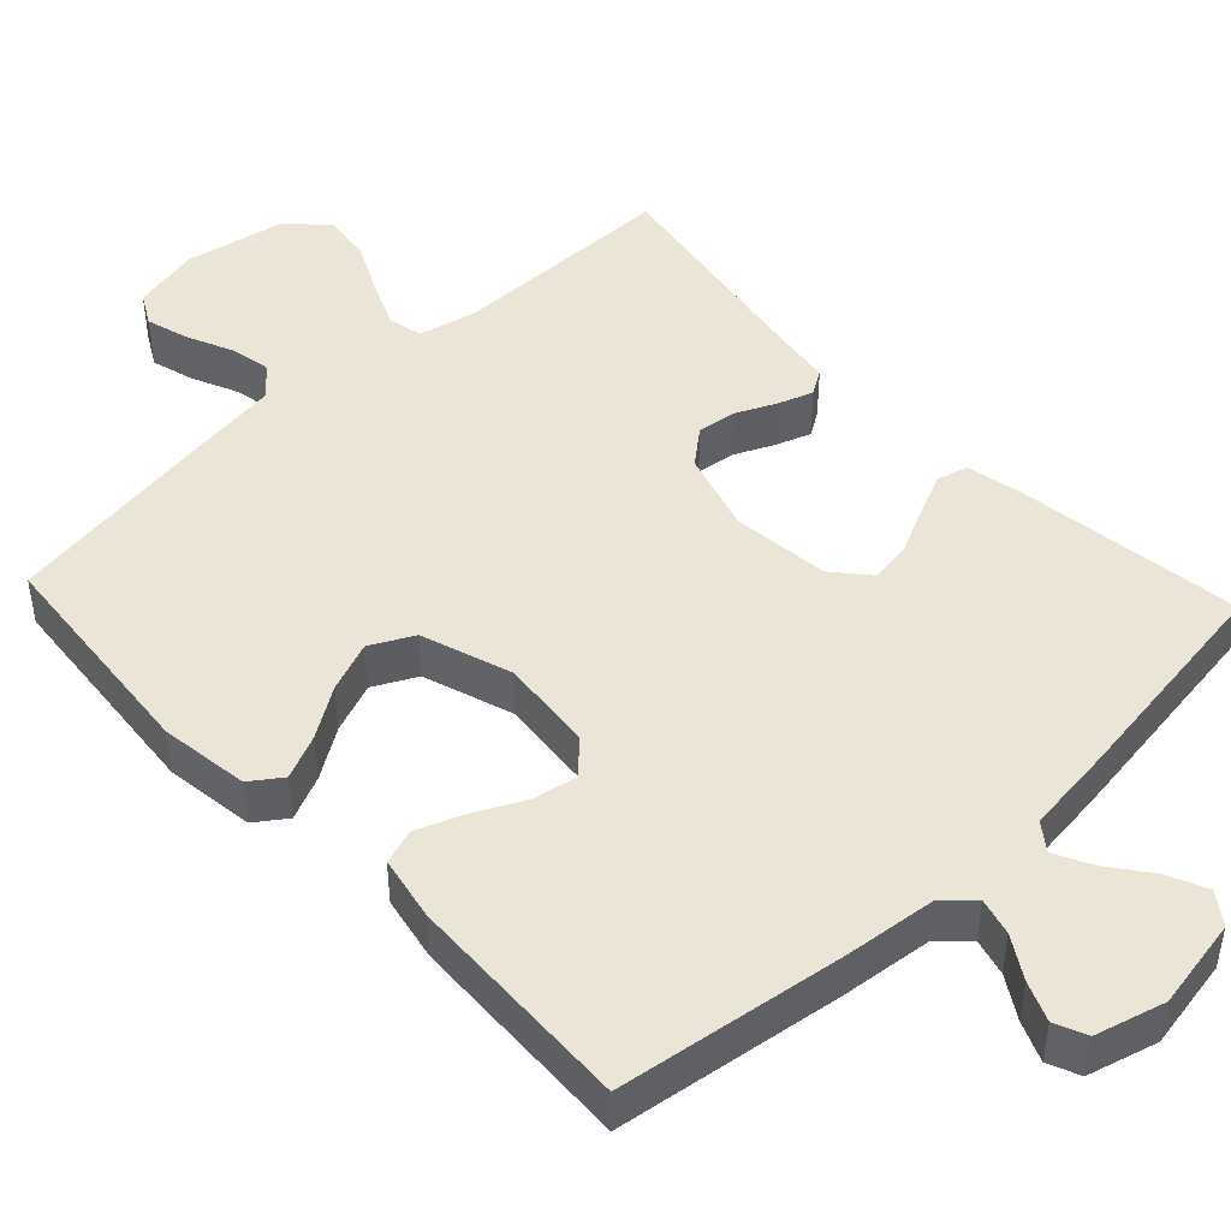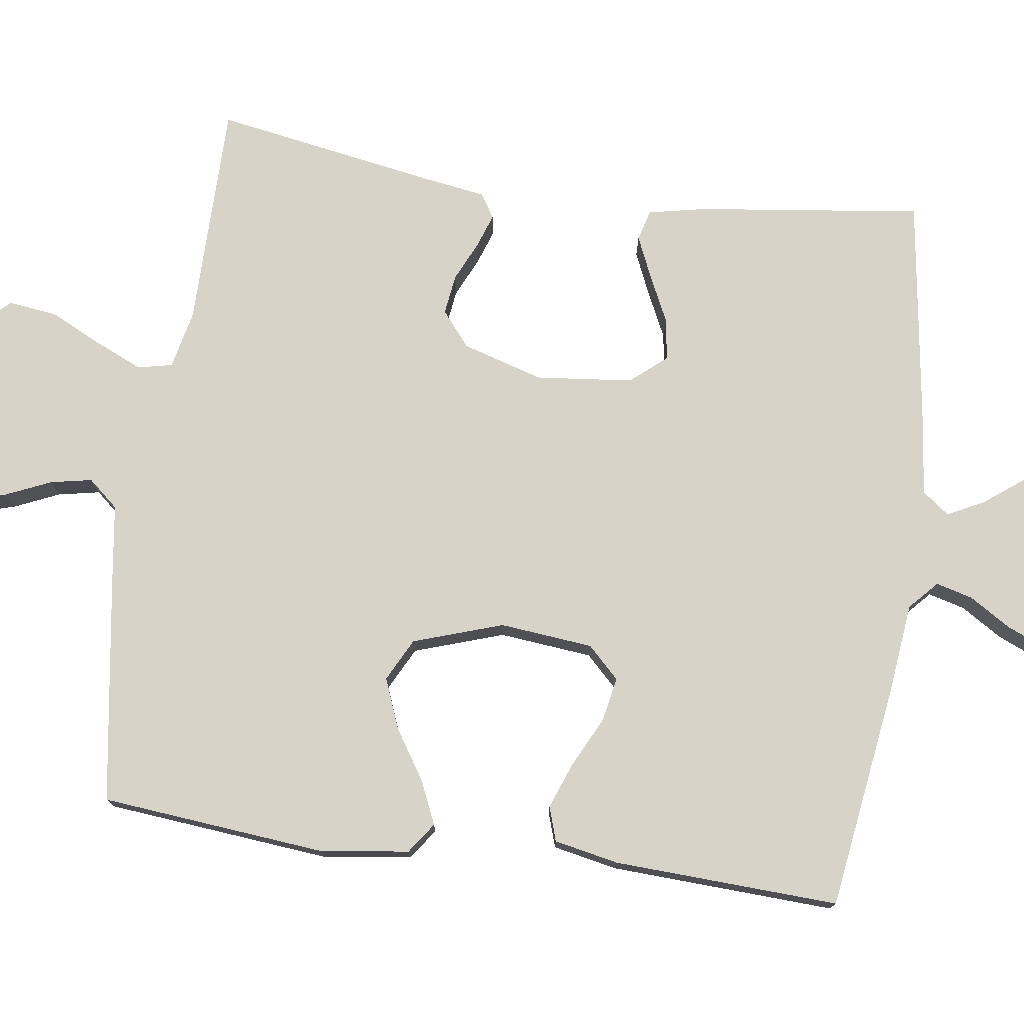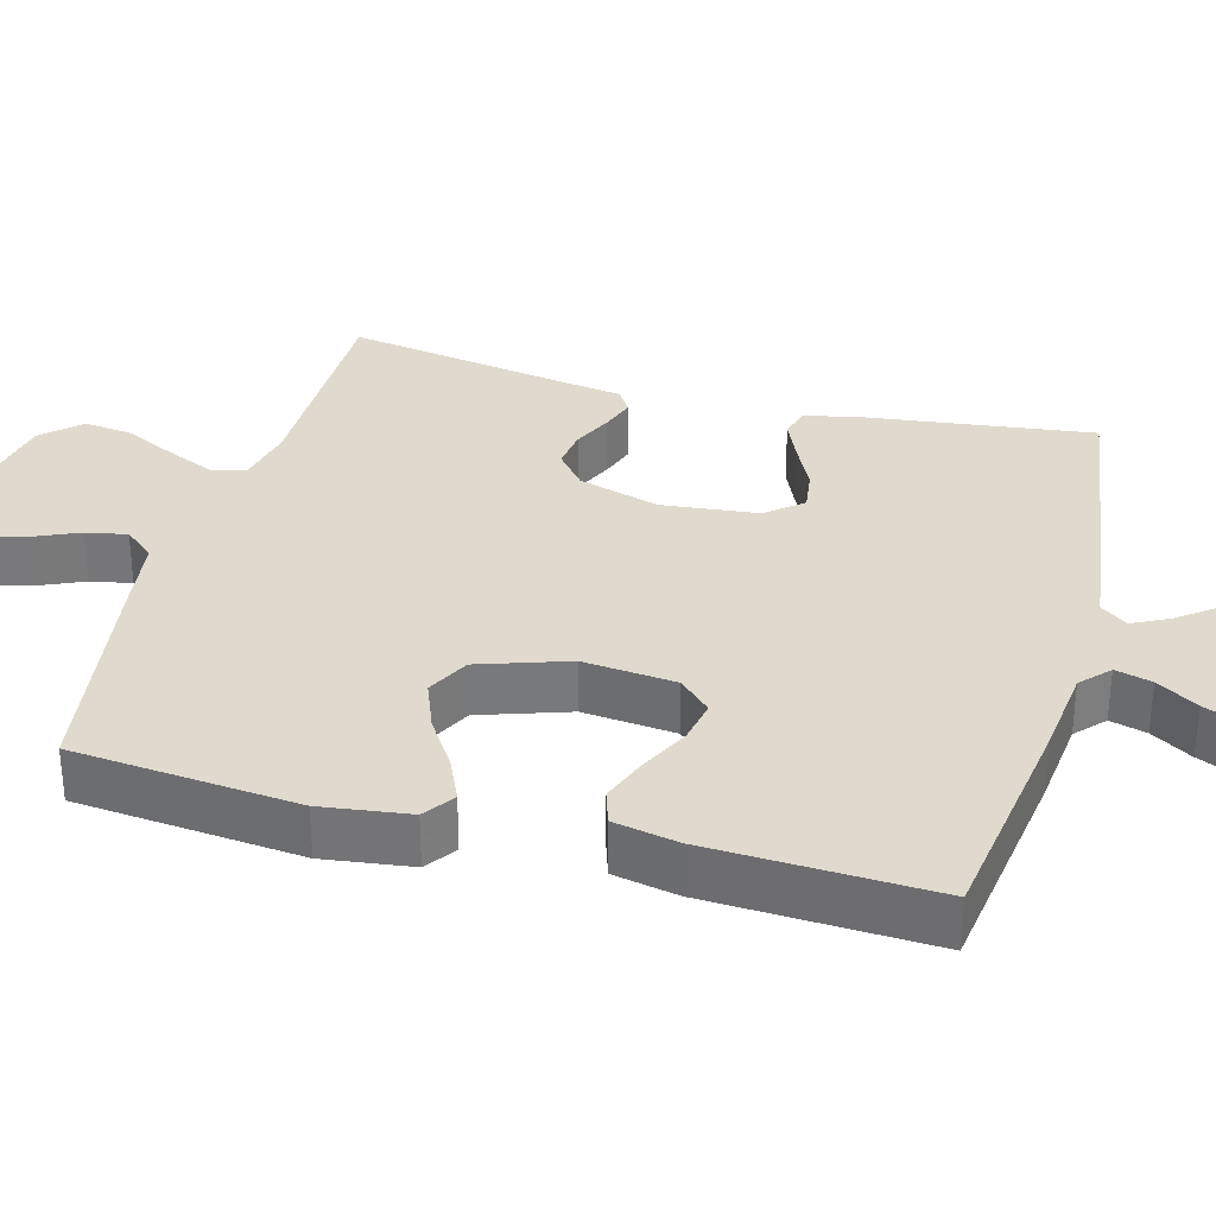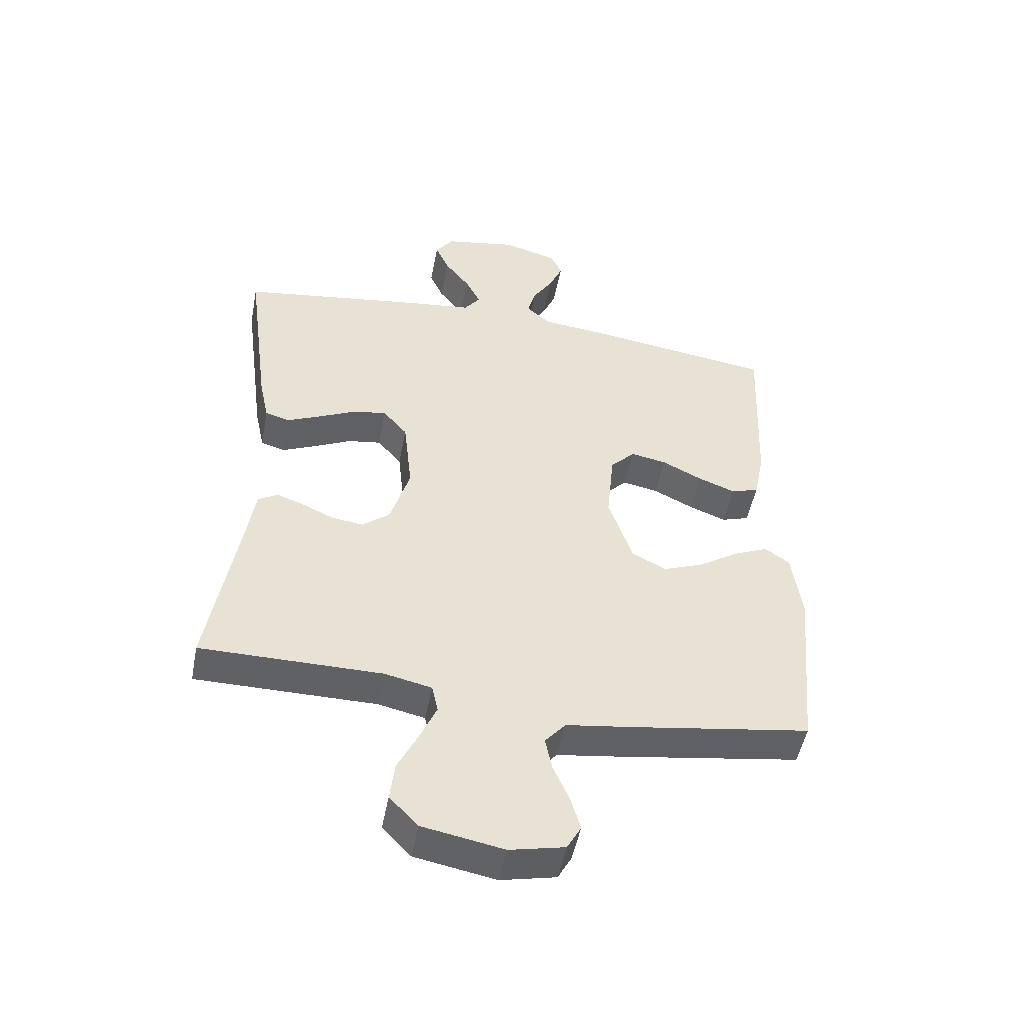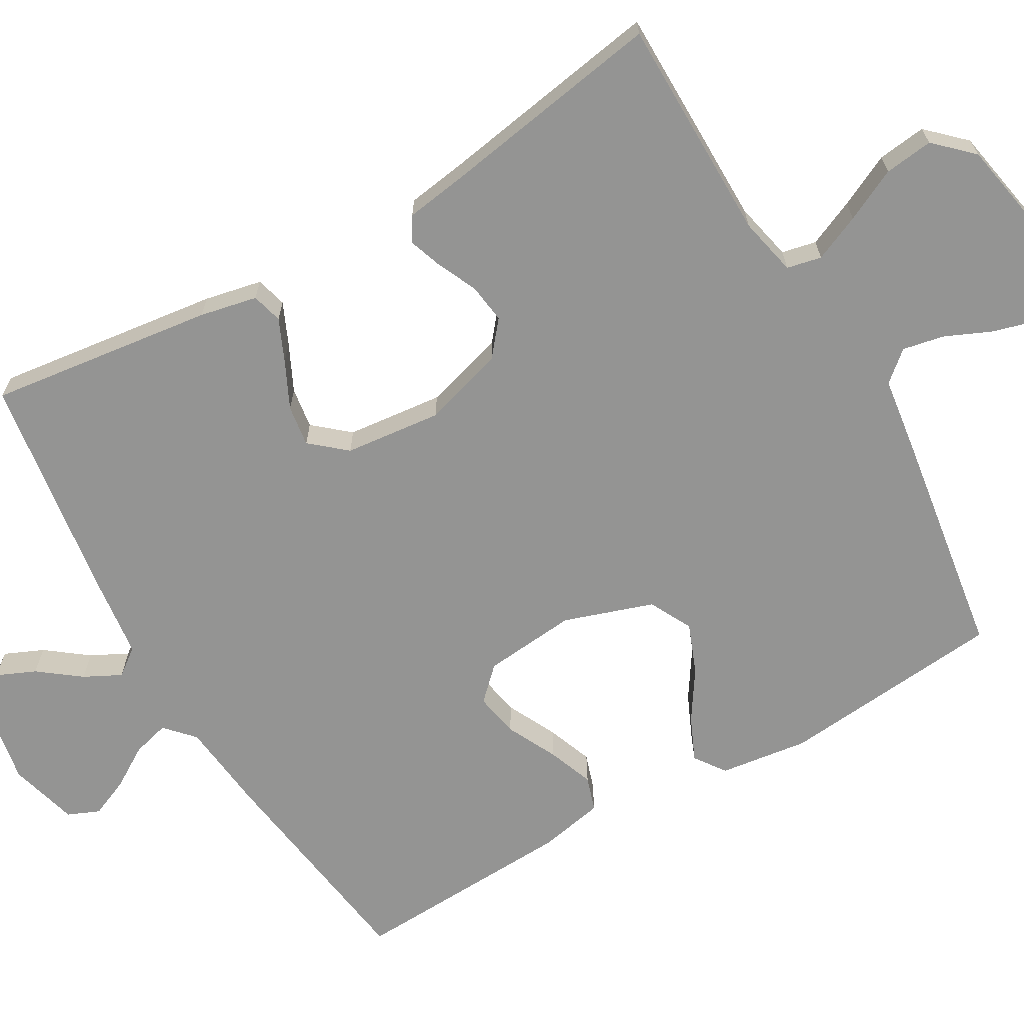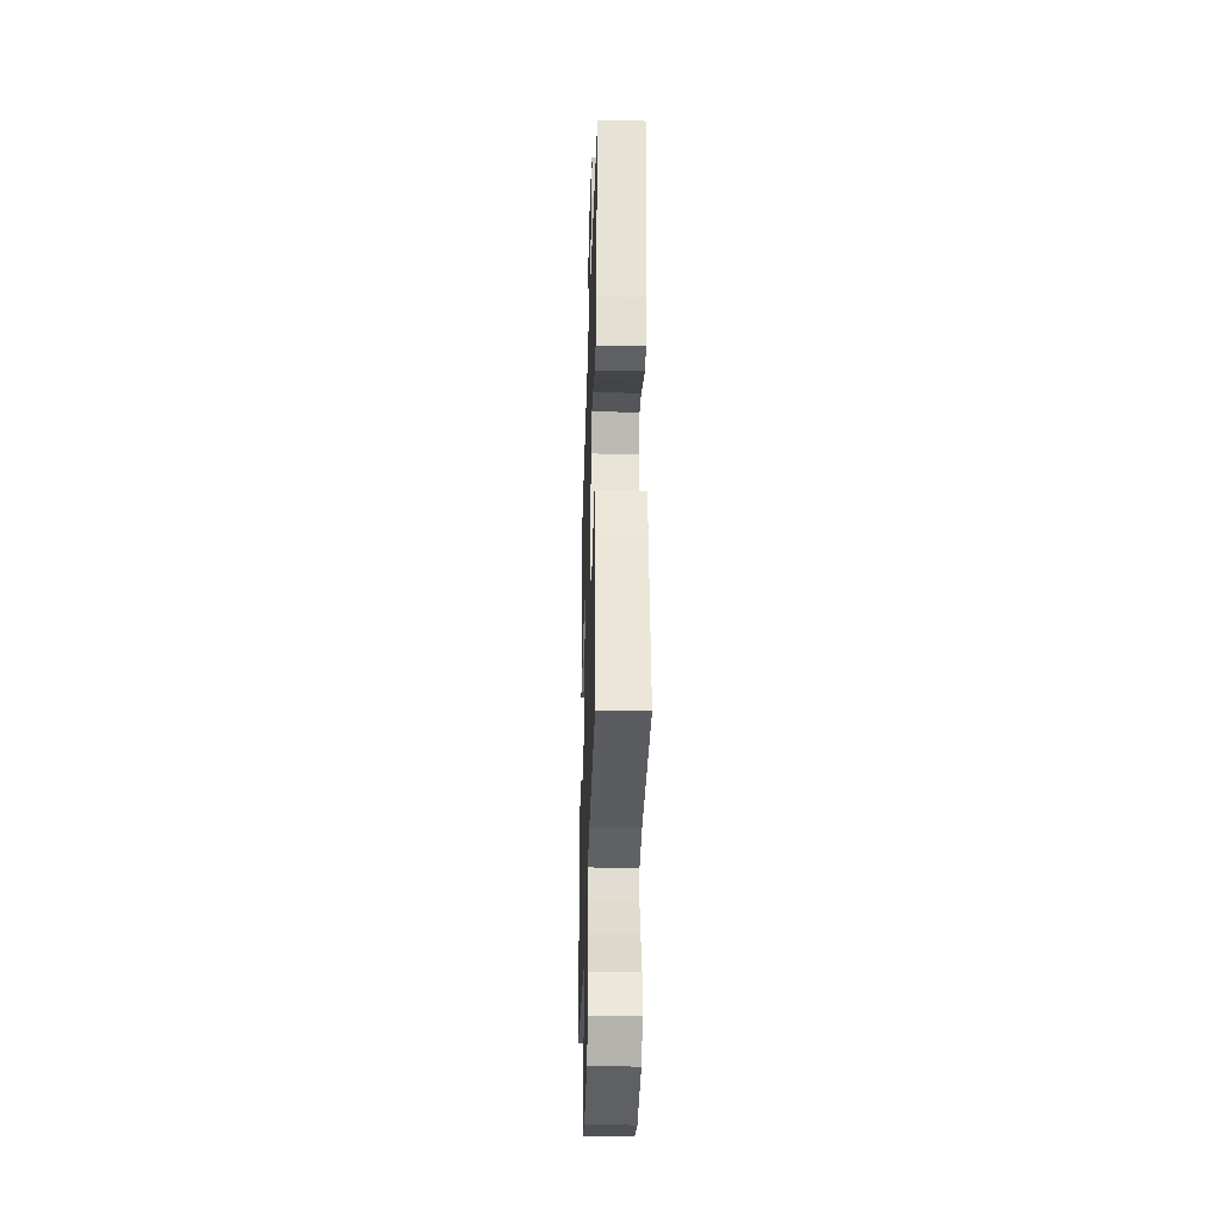
<metadata>
{"format":"obj","ext":"obj","renderer":"f3d","projection":"perspective","resolution":1024,"background":"white","views":[{"elev":46.0,"azim":-43.2,"up":"+Y"},{"elev":76.2,"azim":-81.9,"up":"+Y"},{"elev":32.6,"azim":-74.7,"up":"+Y"},{"elev":-50.0,"azim":169.2,"up":"+Z"},{"elev":-67.0,"azim":120.1,"up":"+Y"},{"elev":-33.6,"azim":88.2,"up":"+Z"}]}
</metadata>
<code>
v 0.5 0.07 -0.5
v 0.2 0.07 -0.501
v 0.122 0.07 -0.518
v 0.112 0.07 -0.564
v 0.139 0.07 -0.626
v 0.173 0.07 -0.696
v 0.181 0.07 -0.761
v 0.134 0.07 -0.81
v 0 0.07 -0.835
v -0.091 0.07 -0.815
v -0.114 0.07 -0.773
v -0.098 0.07 -0.717
v -0.071 0.07 -0.656
v -0.06 0.07 -0.601
v -0.094 0.07 -0.561
v -0.2 0.07 -0.546
v -0.5 0.07 -0.5
v -0.528 0.07 -0.2
v -0.512 0.07 -0.082
v -0.471 0.07 -0.053
v -0.413 0.07 -0.079
v -0.347 0.07 -0.122
v -0.281 0.07 -0.148
v -0.224 0.07 -0.119
v -0.184 0.07 0
v -0.196 0.07 0.124
v -0.237 0.07 0.166
v -0.296 0.07 0.155
v -0.363 0.07 0.122
v -0.424 0.07 0.099
v -0.47 0.07 0.114
v -0.487 0.07 0.2
v -0.5 0.07 0.5
v -0.2 0.07 0.542
v -0.079 0.07 0.555
v -0.041 0.07 0.59
v -0.054 0.07 0.639
v -0.088 0.07 0.694
v -0.11 0.07 0.746
v -0.092 0.07 0.788
v 0 0.07 0.813
v 0.12 0.07 0.791
v 0.15 0.07 0.75
v 0.127 0.07 0.698
v 0.085 0.07 0.643
v 0.06 0.07 0.594
v 0.087 0.07 0.558
v 0.2 0.07 0.544
v 0.5 0.07 0.5
v 0.461 0.07 0.2
v 0.445 0.07 0.124
v 0.404 0.07 0.113
v 0.348 0.07 0.138
v 0.286 0.07 0.168
v 0.231 0.07 0.176
v 0.191 0.07 0.129
v 0.177 0.07 0
v 0.209 0.07 -0.108
v 0.255 0.07 -0.146
v 0.308 0.07 -0.139
v 0.36 0.07 -0.115
v 0.406 0.07 -0.099
v 0.438 0.07 -0.119
v 0.45 0.07 -0.2
v 0.5 0 -0.5
v 0.2 0 -0.501
v 0.122 0 -0.518
v 0.112 0 -0.564
v 0.139 0 -0.626
v 0.173 0 -0.696
v 0.181 0 -0.761
v 0.134 0 -0.81
v 0 0 -0.835
v -0.091 0 -0.815
v -0.114 0 -0.773
v -0.098 0 -0.717
v -0.071 0 -0.656
v -0.06 0 -0.601
v -0.094 0 -0.561
v -0.2 0 -0.546
v -0.5 0 -0.5
v -0.528 0 -0.2
v -0.512 0 -0.082
v -0.471 0 -0.053
v -0.413 0 -0.079
v -0.347 0 -0.122
v -0.281 0 -0.148
v -0.224 0 -0.119
v -0.184 0 0
v -0.196 0 0.124
v -0.237 0 0.166
v -0.296 0 0.155
v -0.363 0 0.122
v -0.424 0 0.099
v -0.47 0 0.114
v -0.487 0 0.2
v -0.5 0 0.5
v -0.2 0 0.542
v -0.079 0 0.555
v -0.041 0 0.59
v -0.054 0 0.639
v -0.088 0 0.694
v -0.11 0 0.746
v -0.092 0 0.788
v 0 0 0.813
v 0.12 0 0.791
v 0.15 0 0.75
v 0.127 0 0.698
v 0.085 0 0.643
v 0.06 0 0.594
v 0.087 0 0.558
v 0.2 0 0.544
v 0.5 0 0.5
v 0.461 0 0.2
v 0.445 0 0.124
v 0.404 0 0.113
v 0.348 0 0.138
v 0.286 0 0.168
v 0.231 0 0.176
v 0.191 0 0.129
v 0.177 0 0
v 0.209 0 -0.108
v 0.255 0 -0.146
v 0.308 0 -0.139
v 0.36 0 -0.115
v 0.406 0 -0.099
v 0.438 0 -0.119
v 0.45 0 -0.2
f 61 62 63 64
f 60 61 64 1
f 59 60 1 2
f 58 59 2 3
f 57 58 3 4
f 56 57 4
f 51 52 53 54
f 49 50 51 54
f 47 48 49 54
f 46 47 54 55
f 42 43 44 45
f 42 45 46
f 41 42 46
f 40 41 46
f 37 38 39 40
f 36 37 40 46
f 35 36 46 55
f 28 29 30 31
f 28 31 32 33
f 19 20 21 22
f 19 22 23
f 18 19 23
f 15 16 17 18
f 15 18 23
f 14 15 23 24
f 10 11 12 13
f 10 13 14
f 9 10 14
f 8 9 14
f 5 6 7 8
f 4 5 8 14
f 56 4 14 24
f 27 28 33 34
f 26 27 34 35
f 25 26 35 55
f 24 25 55 56
f 128 127 126 125
f 65 128 125 124
f 66 65 124 123
f 67 66 123 122
f 68 67 122 121
f 68 121 120
f 118 117 116 115
f 118 115 114 113
f 118 113 112 111
f 119 118 111 110
f 109 108 107 106
f 110 109 106
f 110 106 105
f 110 105 104
f 104 103 102 101
f 110 104 101 100
f 119 110 100 99
f 95 94 93 92
f 97 96 95 92
f 86 85 84 83
f 87 86 83
f 87 83 82
f 82 81 80 79
f 87 82 79
f 88 87 79 78
f 77 76 75 74
f 78 77 74
f 78 74 73
f 78 73 72
f 72 71 70 69
f 78 72 69 68
f 88 78 68 120
f 98 97 92 91
f 99 98 91 90
f 119 99 90 89
f 120 119 89 88
f 1 65 66 2
f 2 66 67 3
f 3 67 68 4
f 4 68 69 5
f 5 69 70 6
f 6 70 71 7
f 7 71 72 8
f 8 72 73 9
f 9 73 74 10
f 10 74 75 11
f 11 75 76 12
f 12 76 77 13
f 13 77 78 14
f 14 78 79 15
f 15 79 80 16
f 16 80 81 17
f 17 81 82 18
f 18 82 83 19
f 19 83 84 20
f 20 84 85 21
f 21 85 86 22
f 22 86 87 23
f 23 87 88 24
f 24 88 89 25
f 25 89 90 26
f 26 90 91 27
f 27 91 92 28
f 28 92 93 29
f 29 93 94 30
f 30 94 95 31
f 31 95 96 32
f 32 96 97 33
f 33 97 98 34
f 34 98 99 35
f 35 99 100 36
f 36 100 101 37
f 37 101 102 38
f 38 102 103 39
f 39 103 104 40
f 40 104 105 41
f 41 105 106 42
f 42 106 107 43
f 43 107 108 44
f 44 108 109 45
f 45 109 110 46
f 46 110 111 47
f 47 111 112 48
f 48 112 113 49
f 49 113 114 50
f 50 114 115 51
f 51 115 116 52
f 52 116 117 53
f 53 117 118 54
f 54 118 119 55
f 55 119 120 56
f 56 120 121 57
f 57 121 122 58
f 58 122 123 59
f 59 123 124 60
f 60 124 125 61
f 61 125 126 62
f 62 126 127 63
f 63 127 128 64
f 64 128 65 1

</code>
